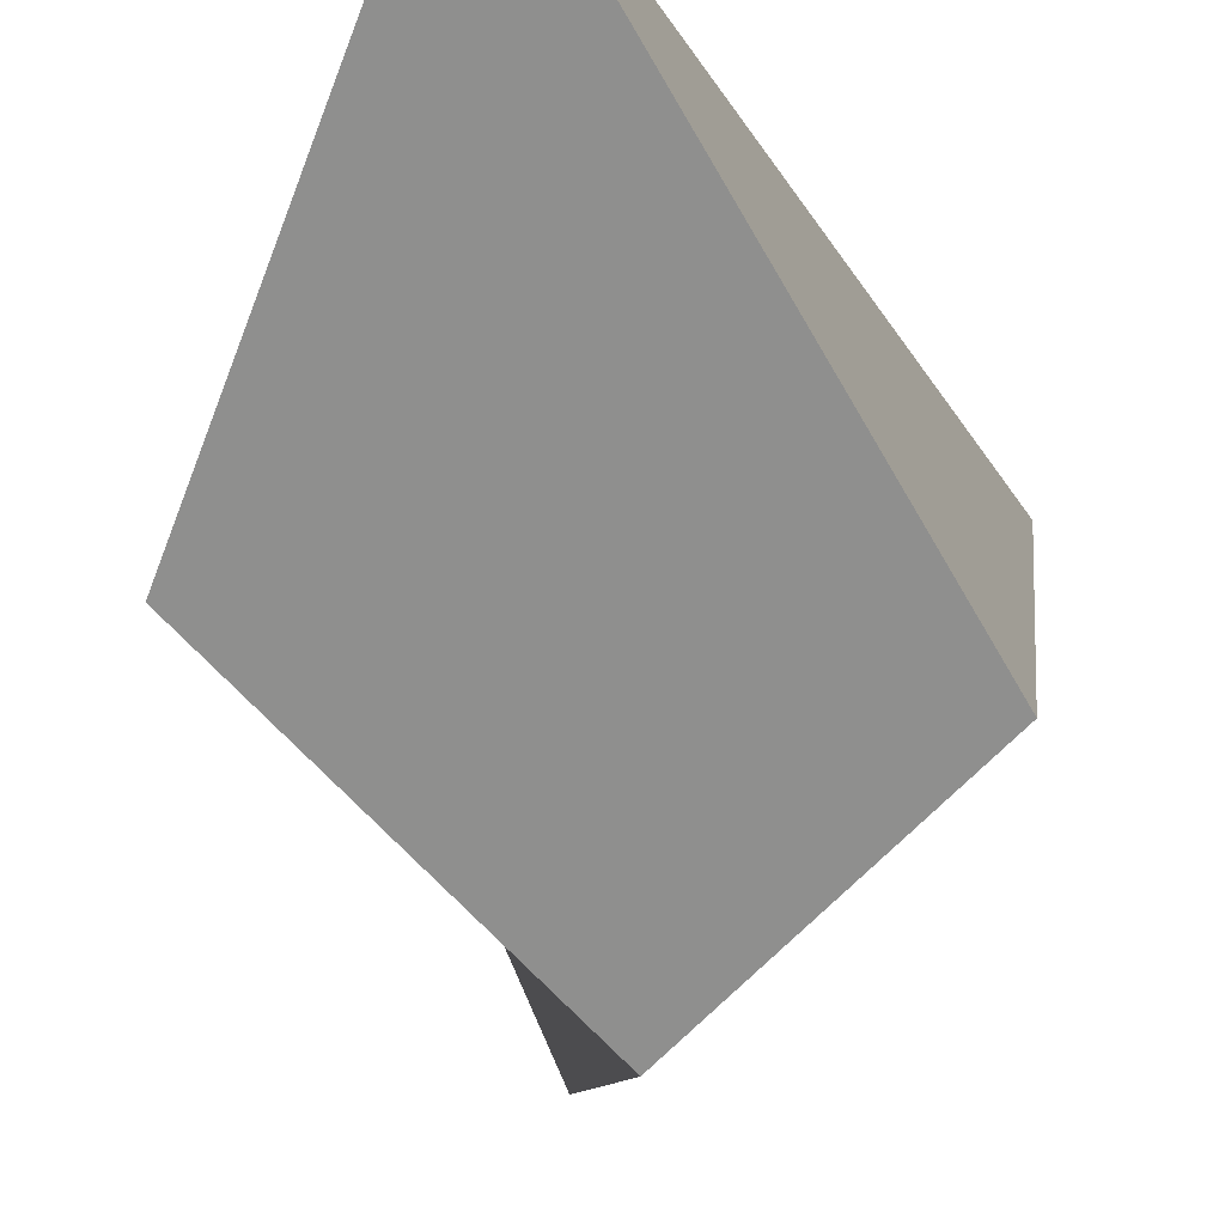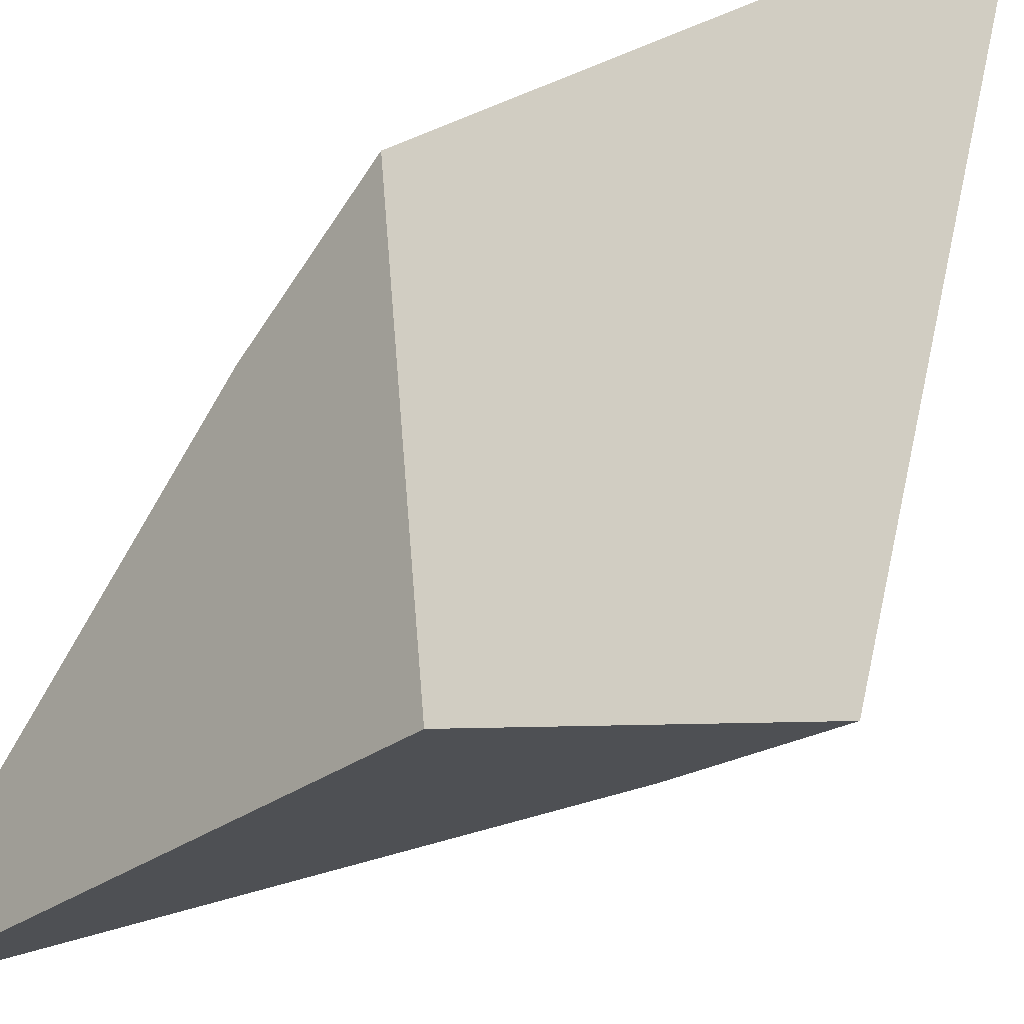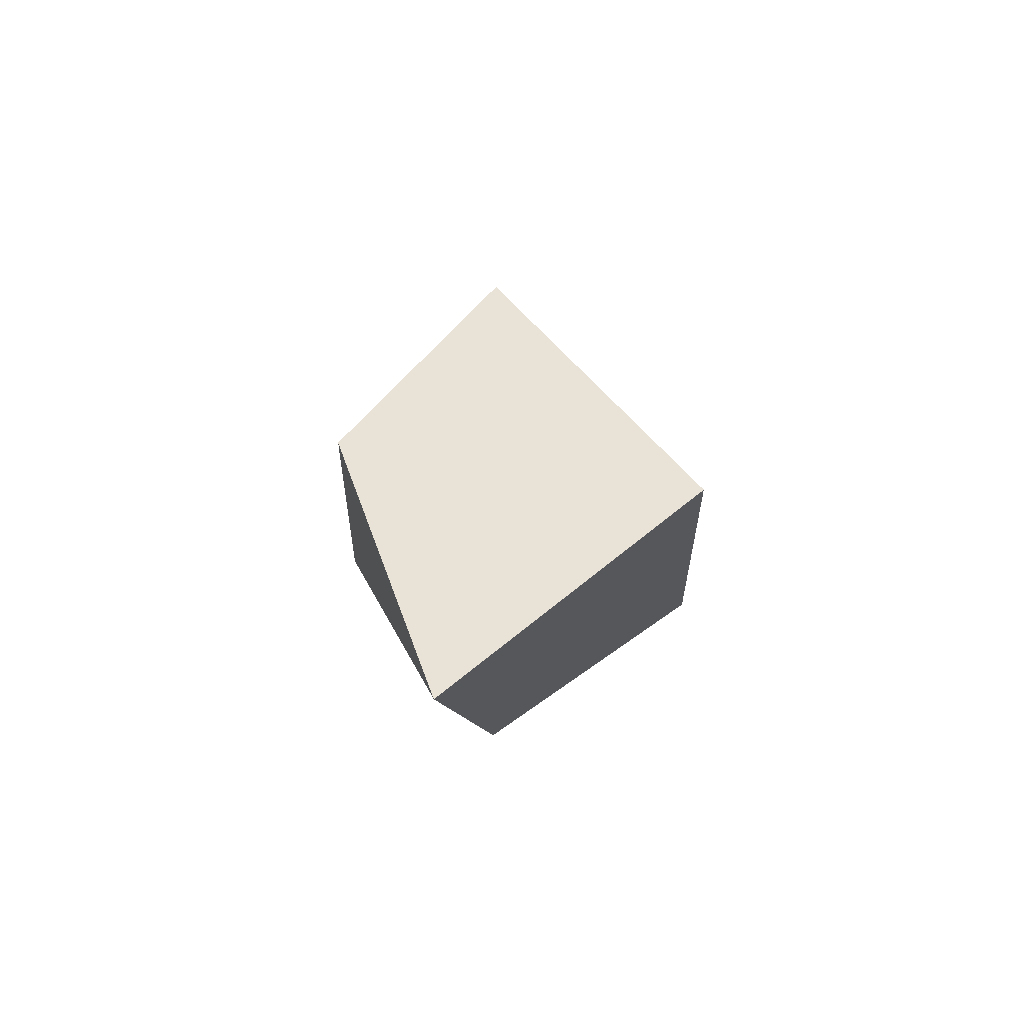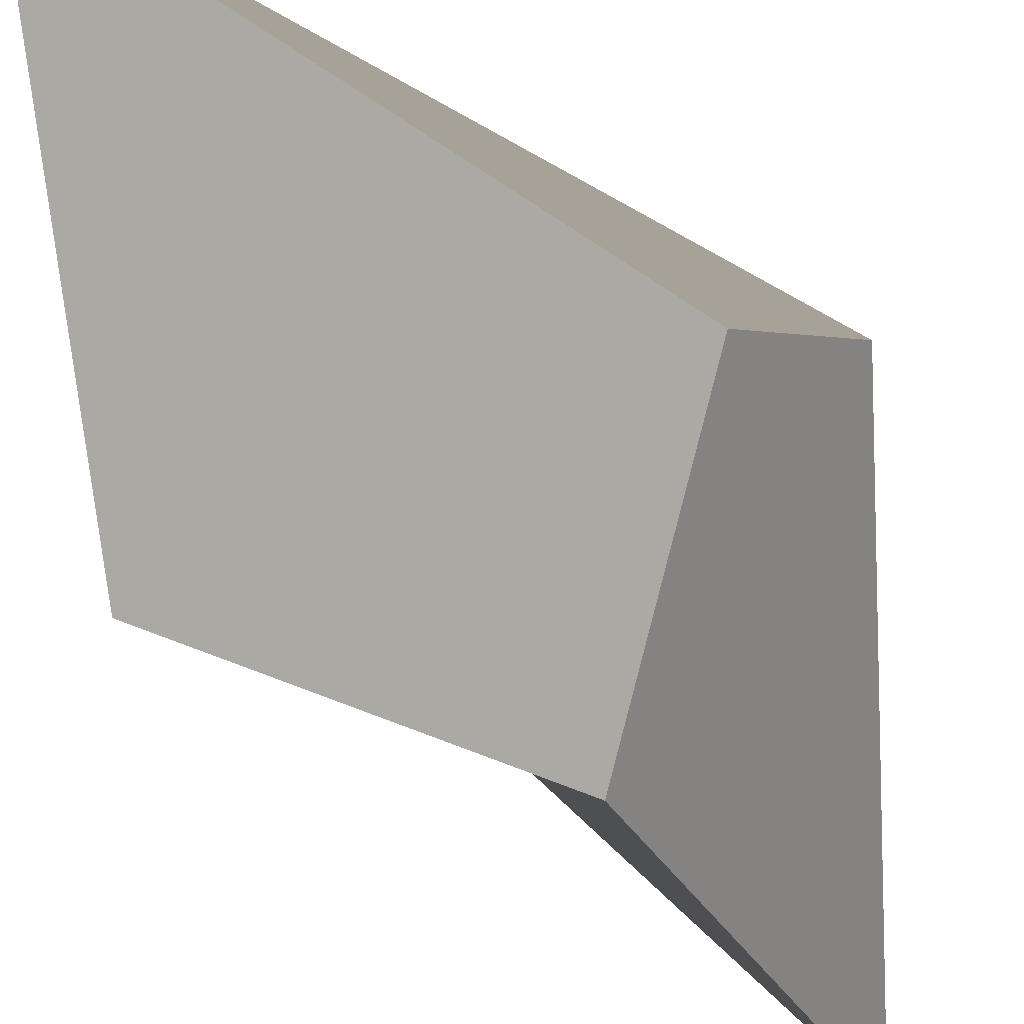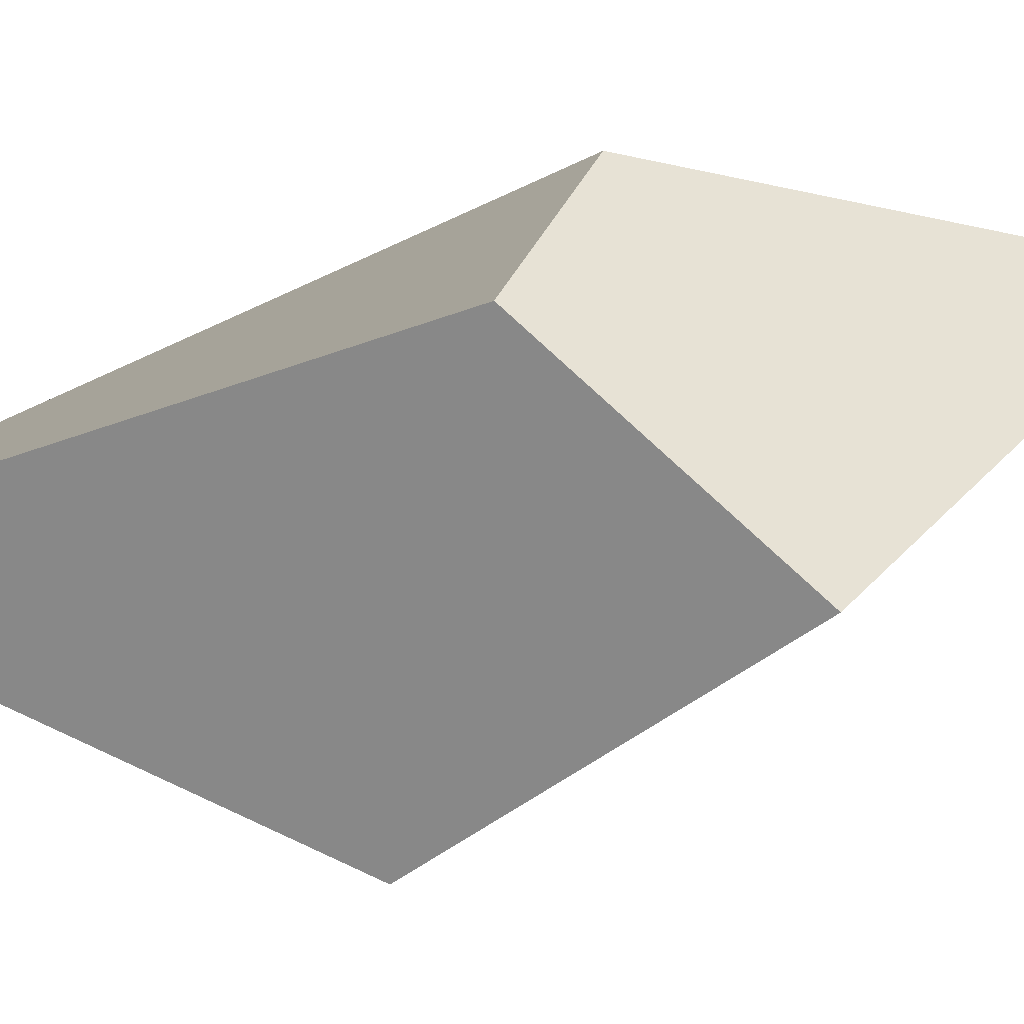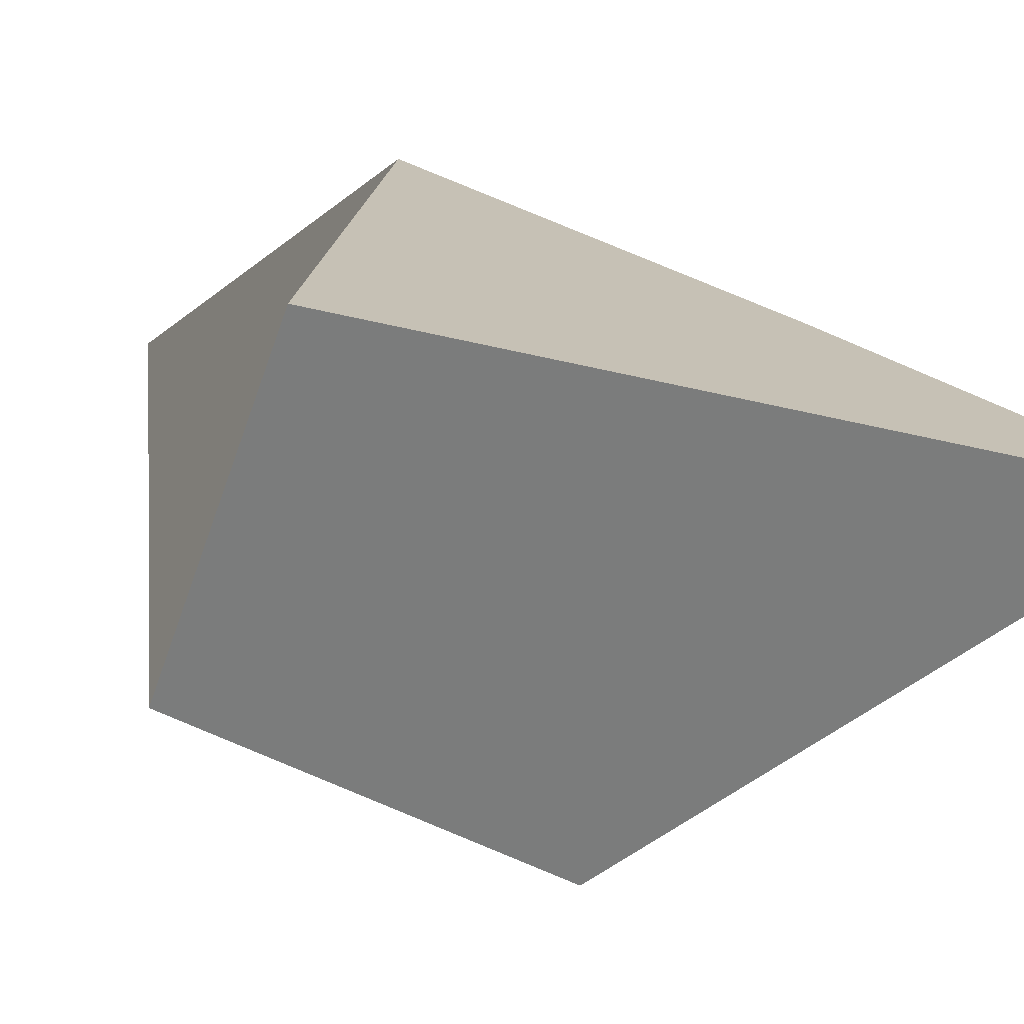
<metadata>
{"format":"obj","ext":"obj","renderer":"f3d","projection":"perspective","resolution":1024,"background":"white","views":[{"elev":-32.7,"azim":-157.0,"up":"+Z"},{"elev":-73.8,"azim":153.4,"up":"+Z"},{"elev":-46.4,"azim":113.1,"up":"+Y"},{"elev":-59.6,"azim":-124.6,"up":"+Z"},{"elev":1.0,"azim":86.0,"up":"+Z"},{"elev":-4.5,"azim":-18.7,"up":"+Z"}]}
</metadata>
<code>
v 0.03893 -0.04619 -0.142
v 0.1836 -0.3151 0.000503
v -0.1003 -0.09735 0.08636
v -0.1292 0.01268 -0.06899
v 0.1476 0.1288 -0.0221
v 0.1571 -0.009566 0.1006
v -0.01106 0.0493 0.1736
v -0.05918 0.3282 0.1236
v 0.1931 -0.04789 -0.01586
f 5 8 7 6
f 2 6 7 3
f 3 7 8 4
f 1 2 3 4
f 1 5 6 2
f 5 1 4 8

</code>
